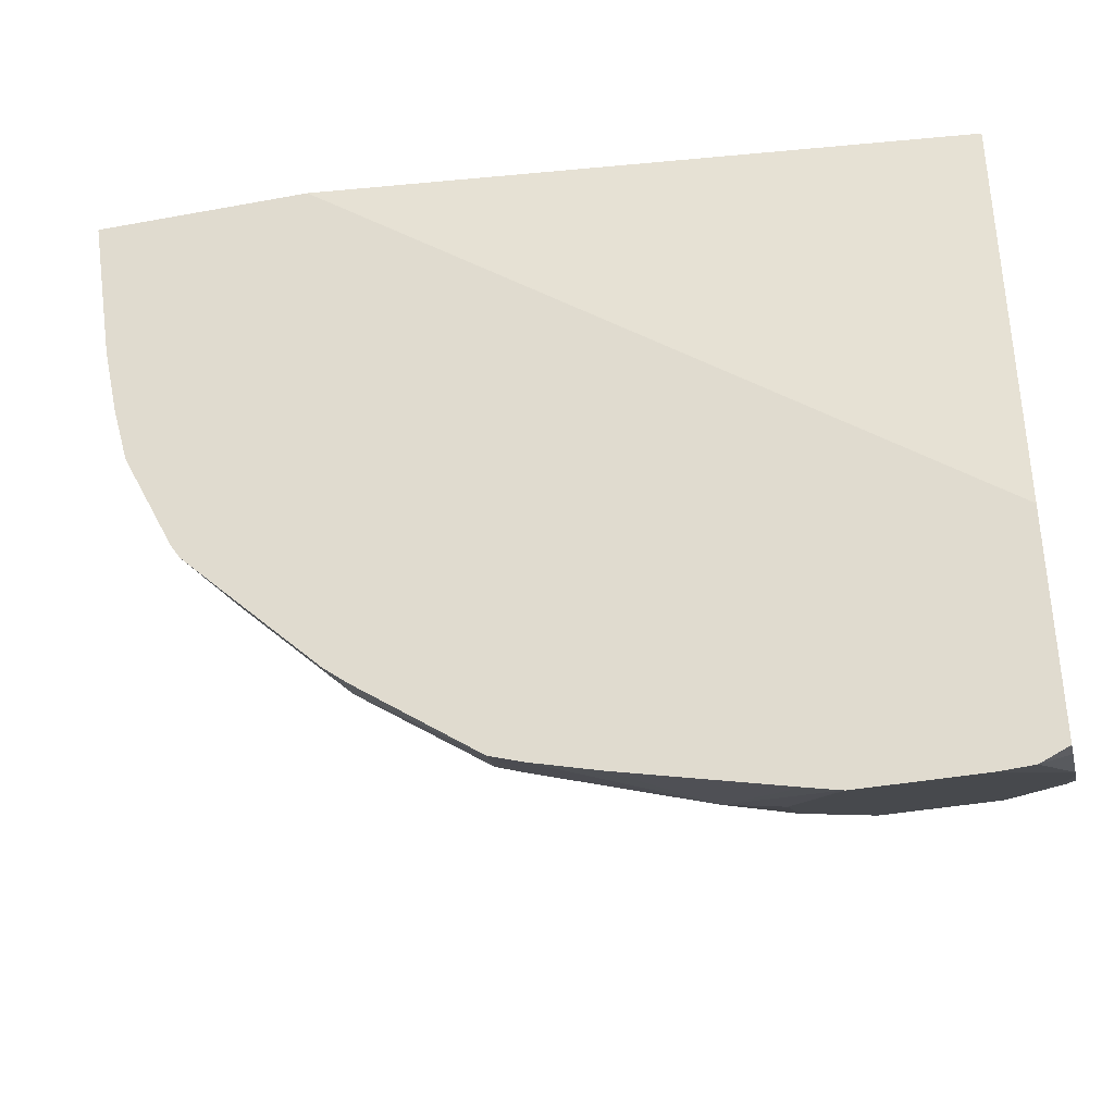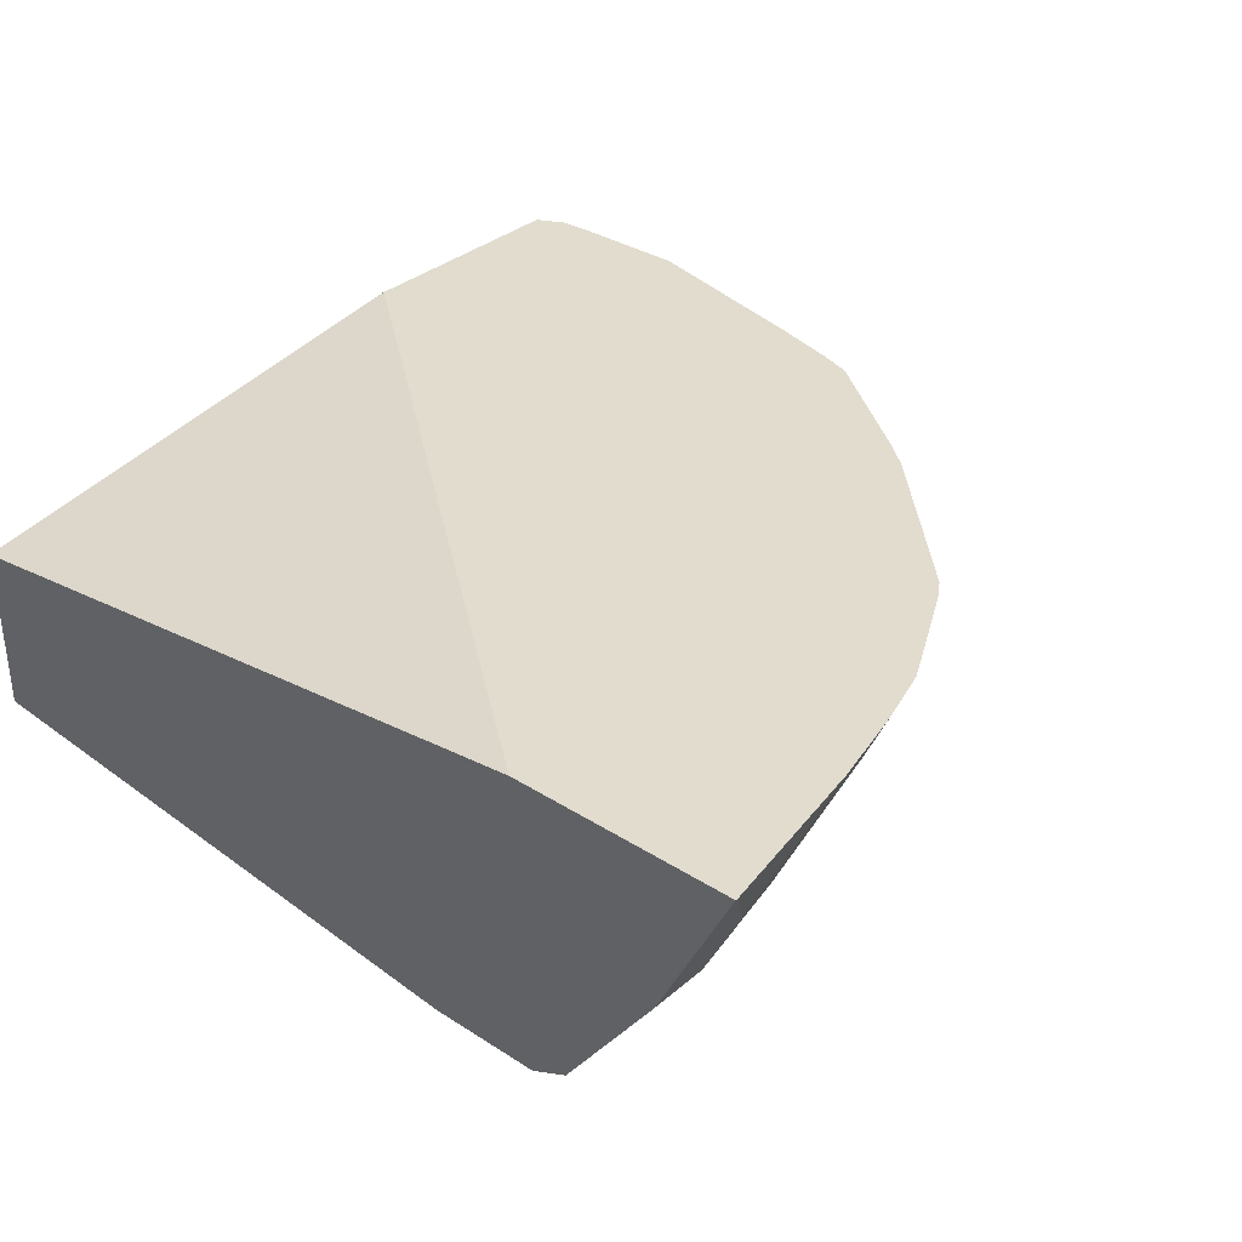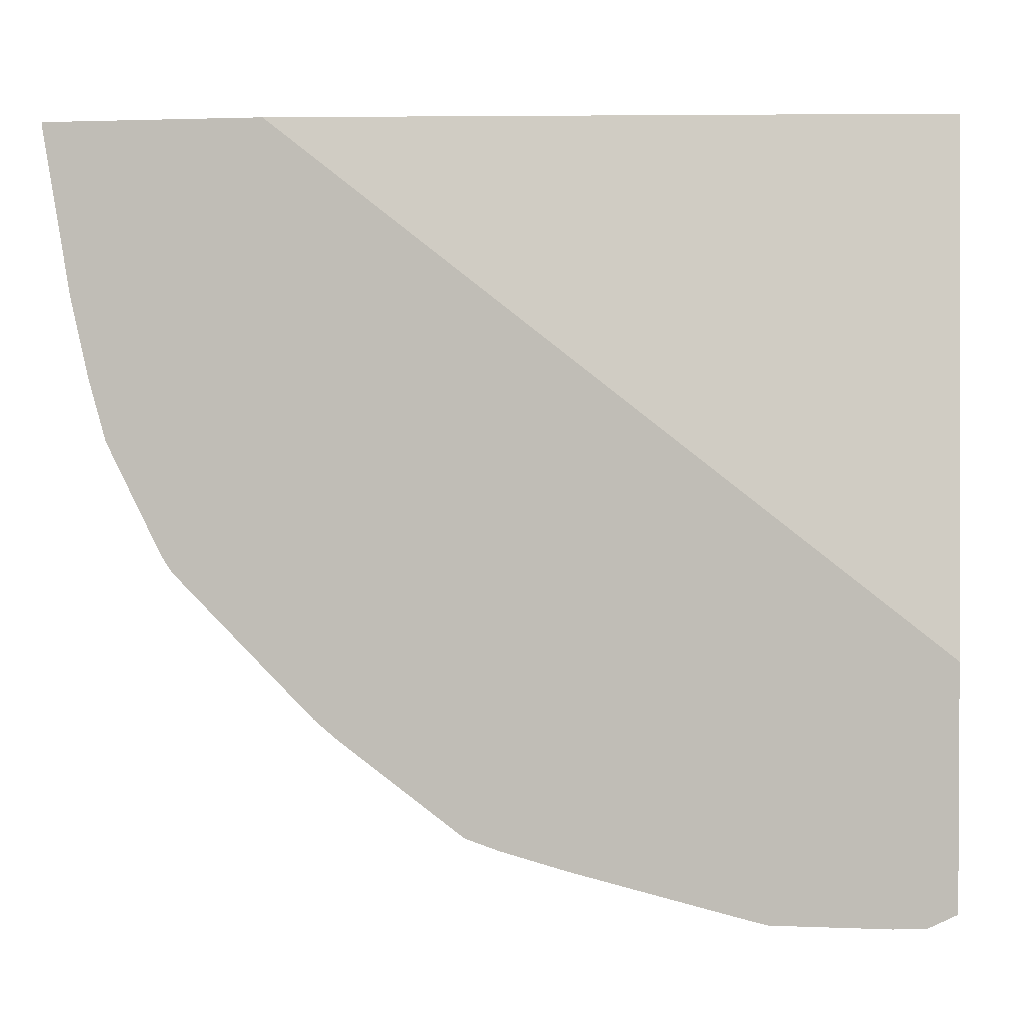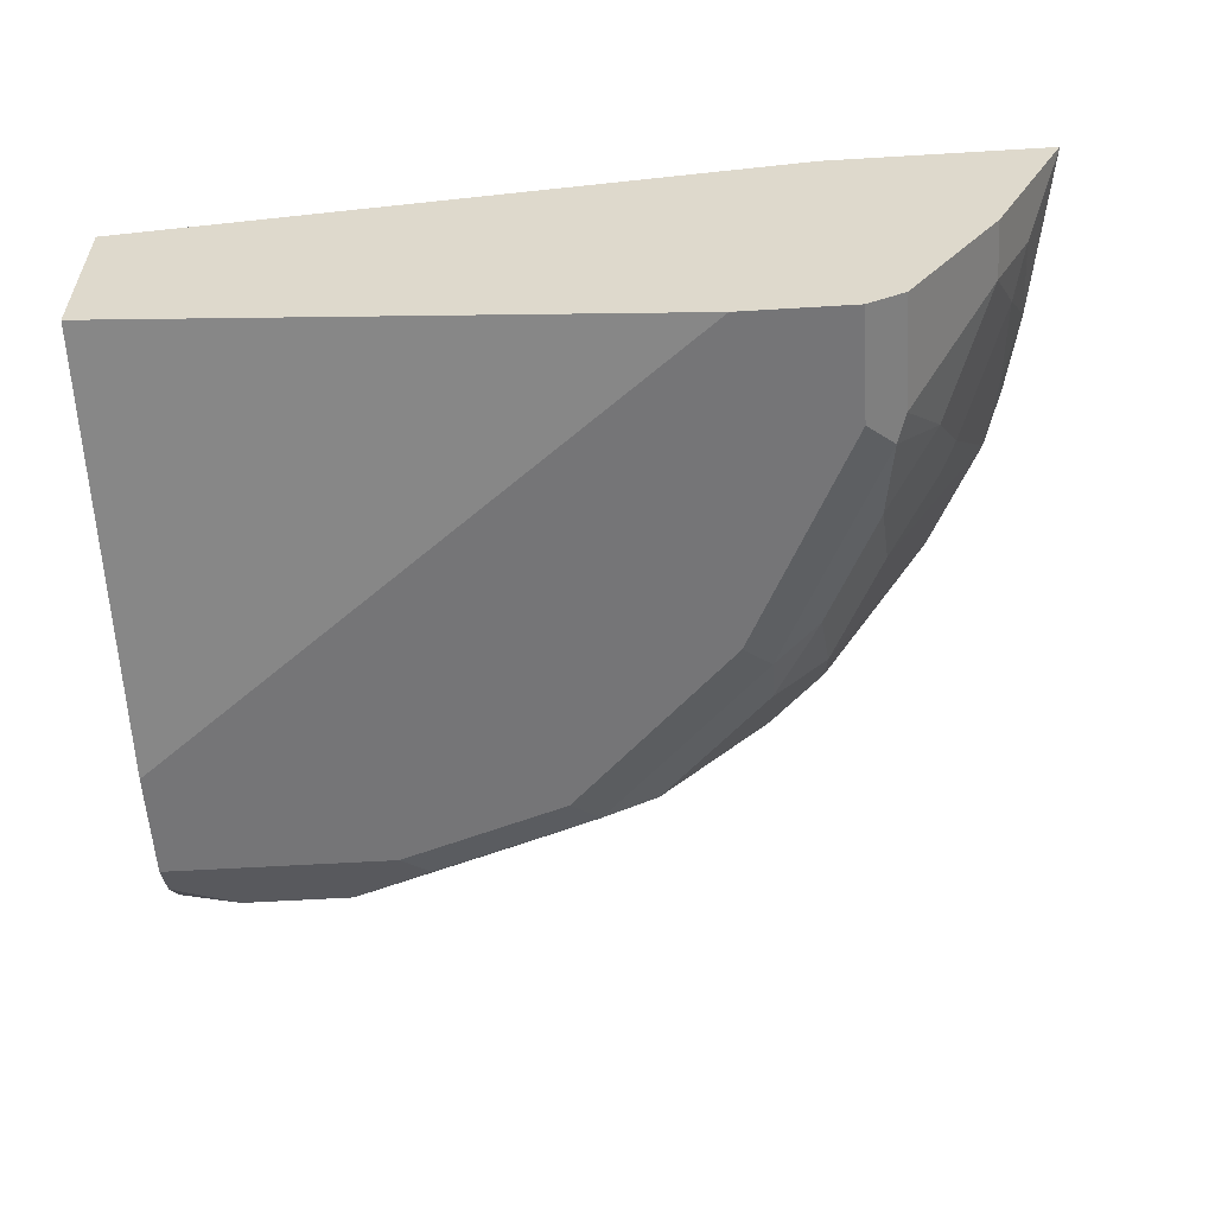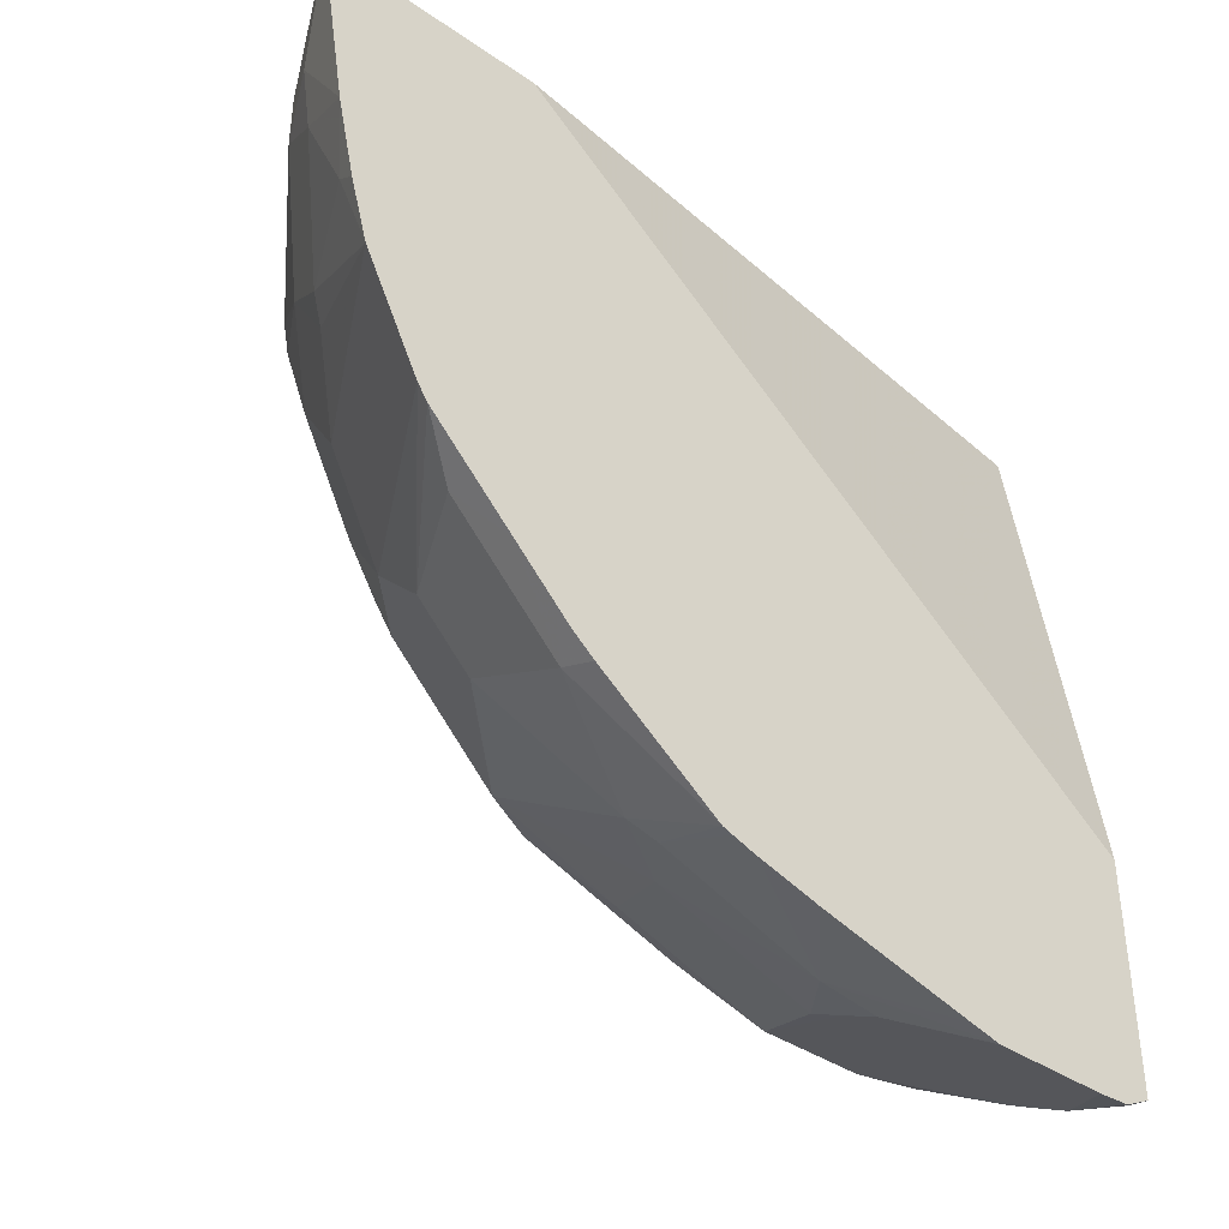
<metadata>
{"format":"obj","ext":"obj","renderer":"f3d","projection":"perspective","resolution":1024,"background":"white","views":[{"elev":-37.0,"azim":-166.5,"up":"+Z"},{"elev":34.0,"azim":41.0,"up":"+Y"},{"elev":1.7,"azim":-171.3,"up":"+Z"},{"elev":-56.6,"azim":3.6,"up":"+Y"},{"elev":-39.5,"azim":139.4,"up":"+Z"}]}
</metadata>
<code>
v 0.2285 -0.478 -0.4464
v 0.2298 -0.478 -0.4461
v 0.2611 -0.5222 -0.4243
v 0.2611 -0.544 -0.4134
v 0.1611 -0.478 -0.4464
v 0.2476 -0.478 -0.442
v 0.2938 -0.5263 -0.4161
v 0.2611 -0.5657 -0.4025
v 0.2285 -0.631 -0.3699
v 0.1306 -0.544 -0.4134
v 0.1306 -0.5222 -0.4243
v 0.1262 -0.5266 -0.4221
v 0.1422 -0.478 -0.4452
v 0.3403 -0.478 -0.4196
v 0.3781 -0.478 -0.4093
v 0.3916 -0.478 -0.4048
v 0.3916 -0.5263 -0.3835
v 0.359 -0.5657 -0.3699
v 0.3264 -0.631 -0.3372
v 0.2775 -0.6446 -0.3427
v 0.2611 -0.6527 -0.3264
v 0.1632 -0.631 -0.3699
v 0.1469 -0.6038 -0.3835
v 0.1306 -0.5657 -0.4025
v 0.1262 -0.5425 -0.4141
v 0.1262 -0.4896 -0.4349
v 0.1262 -0.478 -0.4372
v 0.3976 -0.478 -0.4028
v 0.4079 -0.5304 -0.3753
v 0.4079 -0.6283 -0.31
v 0.3754 -0.6446 -0.31
v 0.1262 -0.6527 -0.3264
v 0.359 -0.6527 -0.2937
v 0.1262 -0.6433 -0.3452
v 0.1262 -0.6419 -0.3481
v 0.1262 -0.623 -0.3681
v 0.1306 -0.6201 -0.3712
v 0.1262 -0.5643 -0.4027
v 0.1262 -0.478 -0.2997
v 0.4701 -0.478 -0.3492
v 0.4732 -0.4977 -0.3427
v 0.4732 -0.563 -0.31
v 0.4406 -0.6283 -0.2774
v 0.4732 -0.6446 -0.2122
v 0.1262 -0.6527 -0.2611
v 0.4569 -0.6527 -0.1958
v 0.1262 -0.5222 0.001277
v 0.5127 -0.478 0.001277
v 0.4838 -0.478 -0.3379
v 0.4924 -0.478 -0.3293
v 0.5164 -0.478 -0.3053
v 0.5385 -0.4977 -0.2774
v 0.5058 -0.563 -0.2774
v 0.4732 -0.6283 -0.2448
v 0.5004 -0.631 -0.1958
v 0.5058 -0.6446 -0.1469
v 0.1262 -0.6201 0.001277
v 0.4569 -0.6527 0.001277
v 0.5222 -0.6527 -0.06529
v 0.6422 -0.478 0.001277
v 0.549 -0.478 -0.2727
v 0.5664 -0.478 -0.2553
v 0.5725 -0.478 -0.2461
v 0.5058 -0.5956 -0.2448
v 0.5385 -0.5956 -0.1795
v 0.5331 -0.631 -0.1305
v 0.5385 -0.6446 -0.0816
v 0.5222 -0.6527 0.001277
v 0.5439 -0.6419 -0.06529
v 0.6088 -0.5448 0.001277
v 0.6422 -0.478 5.64e-06
v 0.6051 -0.478 -0.1809
v 0.6038 -0.4814 -0.1795
v 0.5711 -0.563 -0.1469
v 0.5657 -0.5983 -0.09794
v 0.5439 -0.6419 0.001277
v 0.5983 -0.5657 -0.03264
v 0.6201 -0.5222 -0.03264
v 0.5983 -0.5657 0.001277
v 0.6259 -0.478 -0.09794
v 0.6154 -0.478 -0.1445
v 0.6119 -0.4936 -0.1305
v 0.5793 -0.5589 -0.1305
v 0.6119 -0.5263 -0.06529
f 1 2 3
f 41 52 53
f 41 53 42
f 43 54 44
f 43 53 54
f 44 55 56
f 44 56 46
f 45 58 57
f 41 51 52
f 46 56 59
f 47 58 68
f 47 68 76
f 47 76 79
f 47 79 70
f 47 70 60
f 47 60 48
f 51 61 52
f 47 57 58
f 41 50 51
f 41 49 50
f 40 49 41
f 22 36 37
f 22 37 23
f 23 37 38
f 23 38 24
f 24 38 25
f 28 40 41
f 28 41 29
f 29 41 42
f 29 42 30
f 30 42 53
f 30 53 43
f 30 43 31
f 31 43 44
f 31 44 46
f 31 46 33
f 36 38 37
f 39 47 48
f 52 61 62
f 52 62 53
f 53 62 63
f 53 63 64
f 69 79 76
f 70 78 71
f 70 79 77
f 70 77 78
f 71 78 80
f 72 81 82
f 72 82 83
f 72 83 73
f 73 83 74
f 74 83 75
f 75 83 84
f 75 84 77
f 77 84 78
f 78 84 80
f 80 84 82
f 80 82 81
f 82 84 83
f 69 77 79
f 22 35 36
f 69 75 77
f 66 75 67
f 53 64 54
f 54 64 55
f 55 64 65
f 55 65 66
f 55 66 67
f 55 67 56
f 56 67 59
f 59 67 69
f 59 69 76
f 59 76 68
f 60 70 71
f 63 72 65
f 63 65 64
f 65 72 73
f 65 73 74
f 65 74 66
f 66 74 75
f 67 75 69
f 22 34 35
f 44 54 55
f 21 45 32
f 1 16 15
f 1 15 14
f 1 14 6
f 1 6 2
f 2 6 7
f 2 7 3
f 3 7 4
f 4 7 8
f 4 8 9
f 4 9 22
f 4 22 10
f 5 10 11
f 5 11 12
f 5 12 13
f 6 14 7
f 7 14 15
f 7 15 16
f 1 28 16
f 7 16 17
f 1 40 28
f 1 50 49
f 1 3 4
f 1 4 10
f 1 10 5
f 1 5 13
f 1 13 27
f 1 27 39
f 1 39 48
f 1 48 60
f 1 60 71
f 1 71 80
f 1 80 81
f 1 81 72
f 1 72 63
f 22 32 34
f 1 62 61
f 1 61 51
f 1 51 50
f 1 49 40
f 7 17 18
f 1 63 62
f 8 18 9
f 12 39 27
f 12 27 26
f 12 26 13
f 13 26 27
f 16 28 17
f 17 28 29
f 17 29 18
f 18 29 30
f 18 30 19
f 19 30 31
f 20 33 21
f 21 33 46
f 21 46 59
f 21 59 68
f 21 68 58
f 21 58 45
f 7 18 8
f 12 47 39
f 12 57 47
f 20 31 33
f 12 32 45
f 9 19 31
f 12 45 57
f 9 31 20
f 9 20 21
f 9 21 32
f 9 18 19
f 10 22 23
f 10 23 24
f 9 32 22
f 10 25 12
f 10 12 11
f 12 25 38
f 12 34 32
f 12 38 36
f 12 36 35
f 10 24 25
f 12 35 34

</code>
